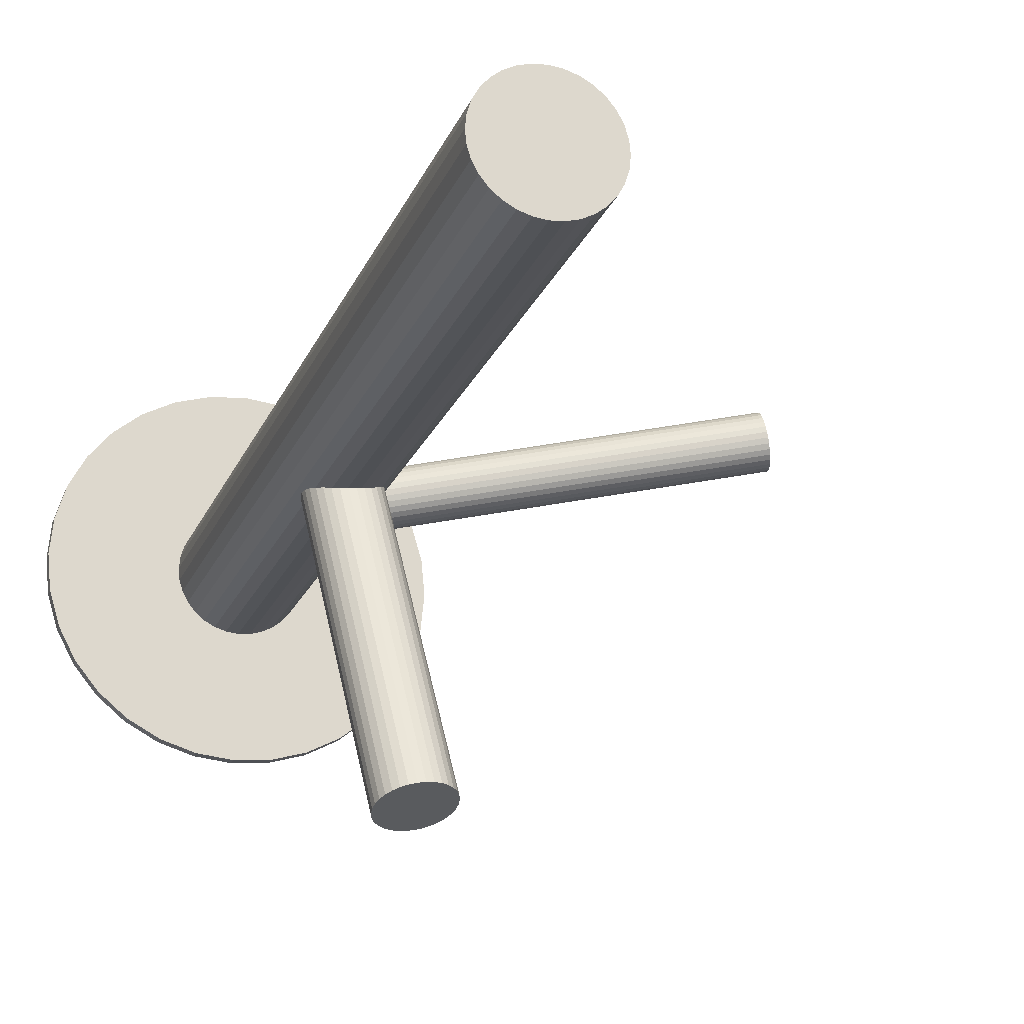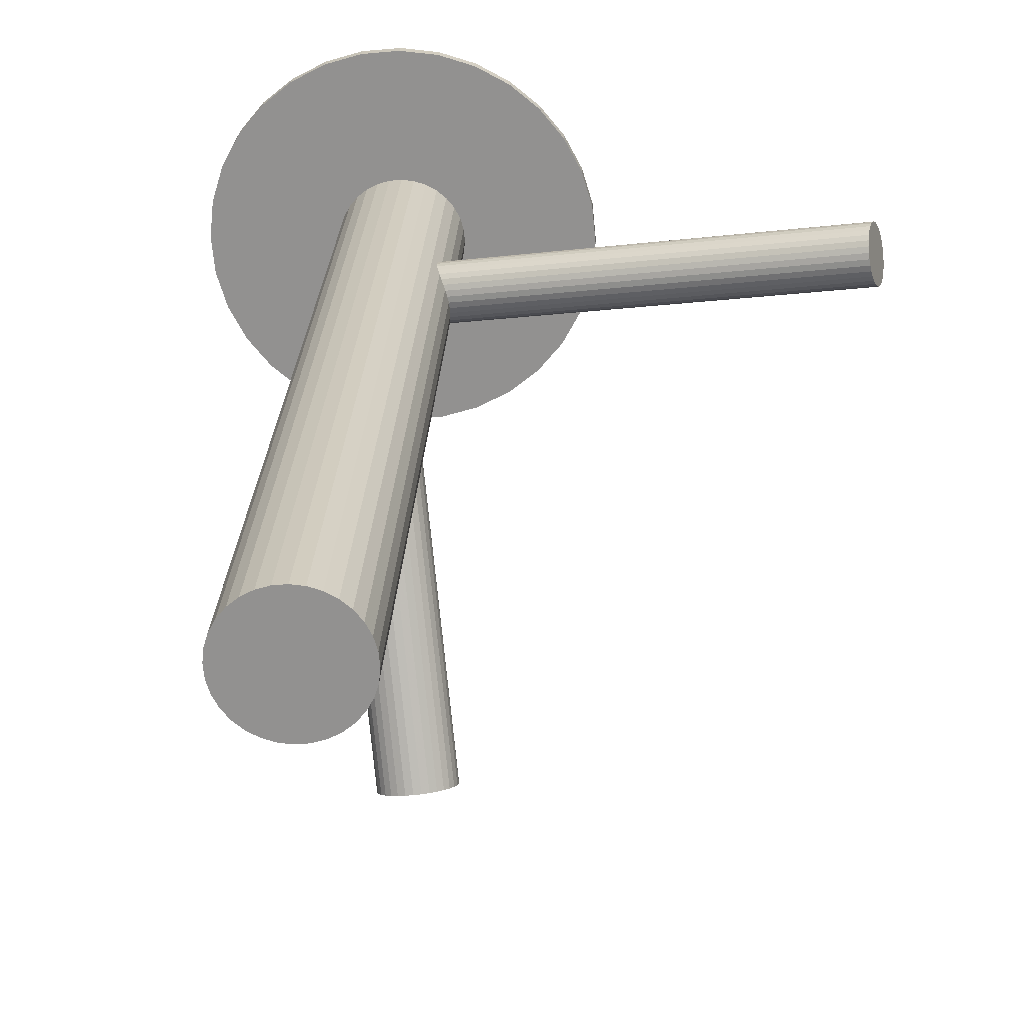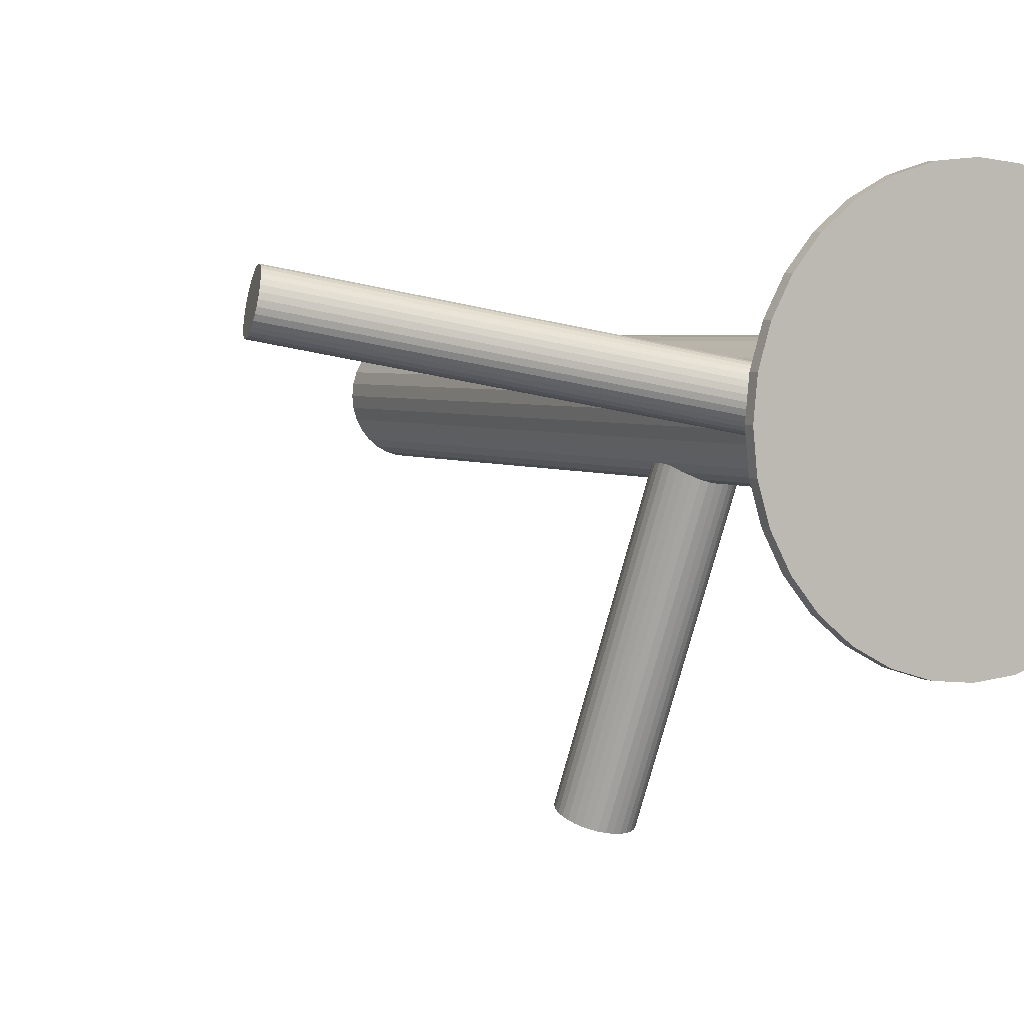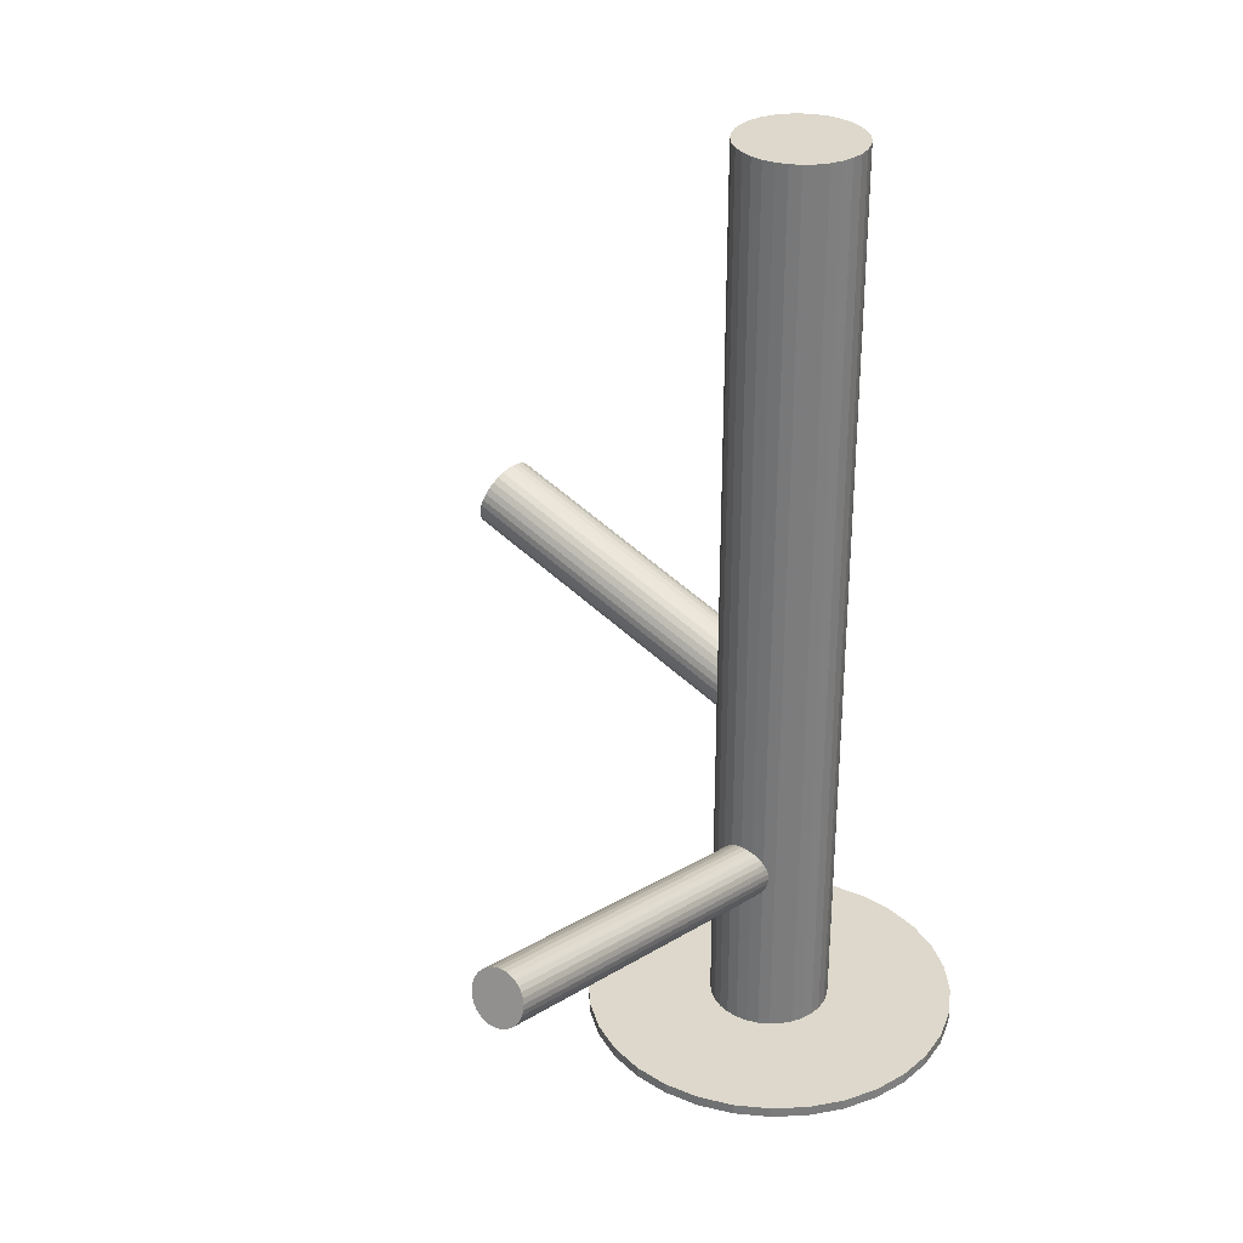
<metadata>
{"format":"obj","ext":"obj","renderer":"f3d","projection":"perspective","resolution":1024,"background":"white","views":[{"elev":-21.2,"azim":-18.3,"up":"+Y"},{"elev":23.5,"azim":2.7,"up":"+Y"},{"elev":3.6,"azim":152.3,"up":"+Y"},{"elev":31.4,"azim":137.1,"up":"+Z"}]}
</metadata>
<code>
v 0.3208 0.1835 -0.1588
v -0.1377 0.1184 -0.3236
v -0.1156 -0.2758 0.02928
v -0.1427 0.1226 -0.3073
v 0.3253 0.1673 -0.1637
v 0.3339 0.1553 -0.1881
v -0.1021 0.1022 -0.1058
v -0.1341 0.1107 -0.3317
v -0.1751 0.08799 -0.1198
v -0.1968 0.06818 -0.5
v -0.1968 0.06818 0.5
v -0.1968 0.1179 -0.5
v -0.1968 0.1179 0.5
v 0.3289 0.1595 -0.1718
v -0.1296 0.09446 -0.3366
v -0.1729 0.147 -0.5
v -0.1729 0.147 0.5
v -0.1729 0.03903 -0.5
v -0.1729 0.03903 0.5
v -0.1309 0.1002 -0.336
v -0.0934 -0.2932 -0.03256
v -0.15 0.08014 -0.1536
v 0.3362 0.1581 -0.1992
v 0.329 0.2068 -0.2087
v -0.1276 0.07312 -0.328
v 0.3307 0.157 -0.1769
v -0.1169 0.1057 -0.08932
v -0.1677 0.08224 -0.1401
v 0.3373 0.1696 -0.2124
v 0.3325 0.1976 -0.2151
v -0.08592 -0.2925 -0.03327
v -0.07141 -0.2896 -0.03048
v -0.1759 0.2896 -0.5
v -0.1759 0.2896 -0.4886
v -0.1759 -0.1036 -0.5
v -0.1759 -0.1036 -0.4886
v -0.1247 -0.2879 -0.003774
v -0.06157 -0.2686 0.02928
v -0.2786 -0.04871 -0.5
v -0.2786 -0.04871 -0.4886
v -0.2786 0.2348 -0.5
v -0.2786 0.2348 -0.4886
v -0.0497 -0.278 -0.003774
v 0.328 0.1849 -0.1881
v -0.1457 0.103 -0.2803
v -0.1134 -0.2926 -0.02253
v -0.1594 0.1001 -0.08932
v -0.1253 -0.2832 0.01052
v -0.1036 -0.2716 0.03723
v -0.1457 0.1169 -0.2911
v -0.08905 -0.2687 0.04001
v -0.05031 -0.2733 0.01052
v -0.1451 0.09741 -0.2786
v -0.1617 0.03303 -0.5
v -0.1617 0.03303 0.5
v -0.1617 0.153 -0.5
v -0.1617 0.153 0.5
v -0.09091 0.139 -0.5
v -0.09091 0.139 0.5
v -0.09091 0.04711 -0.5
v -0.09091 0.04711 0.5
v 0.3236 0.1723 -0.161
v -0.1042 0.09064 -0.1401
v 0.3188 0.2002 -0.1637
v 0.3254 0.2128 -0.1992
v 0.04837 0.1697 -0.5
v 0.04837 0.1697 -0.4886
v 0.04837 0.01632 -0.5
v 0.04837 0.01632 -0.4886
v 0.3271 0.163 -0.1674
v 0.3199 0.2117 -0.1769
v -0.165 0.09786 -0.09388
v -0.08157 -0.268 0.03931
v -0.1325 0.06373 -0.3016
v -0.08283 0.05695 -0.5
v -0.08283 0.05695 0.5
v -0.08283 0.1291 -0.5
v -0.08283 0.1291 0.5
v 0.05978 0.05393 -0.5
v 0.05978 0.05393 -0.4886
v 0.05978 0.1321 -0.5
v 0.05978 0.1321 -0.4886
v 0.3272 0.2103 -0.2043
v -0.1428 0.08041 -0.1557
v 0.3222 0.2145 -0.1881
v -0.06012 0.2782 -0.5
v -0.06012 0.2782 -0.4886
v -0.06012 -0.09217 -0.5
v -0.06012 -0.09217 -0.4886
v 0.3308 0.2025 -0.2124
v -0.05935 -0.2854 -0.02253
v -0.1242 0.02934 -0.5
v -0.1242 0.02934 0.5
v -0.1242 0.1567 -0.5
v -0.1242 0.1567 0.5
v 0.3353 0.1863 -0.2173
v -0.144 0.1218 -0.3016
v 0.334 0.1921 -0.2167
v -0.1201 -0.2782 0.02373
v -0.2005 0.1057 -0.5
v -0.2005 0.1057 0.5
v -0.2005 0.08036 -0.5
v -0.2005 0.08036 0.5
v -0.1353 0.08116 -0.1564
v -0.1208 0.084 -0.1536
v -0.174 0.08577 -0.1269
v -0.06495 -0.2877 -0.02709
v -0.02546 0.2597 -0.5
v -0.02546 0.2597 -0.4886
v -0.02546 -0.07364 -0.5
v -0.02546 -0.07364 -0.4886
v -0.09905 0.09567 -0.1269
v 0.3373 0.165 -0.2087
v -0.1627 0.08107 -0.1457
v -0.1109 0.105 -0.09388
v -0.2482 0.2597 -0.5
v -0.2482 0.2597 -0.4886
v -0.2482 -0.07364 -0.5
v -0.2482 -0.07364 -0.4886
v -0.1746 0.0904 -0.1126
v -0.1529 0.1021 -0.08594
v -0.09966 0.1003 -0.1126
v -0.1297 0.06428 -0.313
v -0.07314 0.1057 -0.5
v -0.07314 0.1057 0.5
v -0.07314 0.08036 -0.5
v -0.07314 0.08036 0.5
v -0.1384 0.1049 -0.08315
v 0.3191 0.1949 -0.161
v -0.05658 -0.2698 0.02373
v -0.1495 0.02934 -0.5
v -0.1495 0.02934 0.5
v -0.1495 0.1567 -0.5
v -0.1495 0.1567 0.5
v 0.3192 0.2087 -0.1718
v -0.1074 -0.2933 -0.02709
v -0.1309 0.1057 -0.08385
v -0.07431 -0.2677 0.03723
v -0.2135 0.2782 -0.5
v -0.2135 0.2782 -0.4886
v -0.2135 -0.09217 -0.5
v -0.2135 -0.09217 -0.4886
v 0.3198 0.1893 -0.1594
v -0.1908 0.05695 -0.5
v -0.1908 0.05695 0.5
v -0.1908 0.1291 -0.5
v -0.1908 0.1291 0.5
v -0.3334 0.05393 -0.5
v -0.3334 0.05393 -0.4886
v -0.3334 0.1321 -0.5
v -0.3334 0.1321 -0.4886
v -0.04927 -0.2756 0.003374
v -0.1412 0.1223 -0.313
v -0.1222 -0.2898 -0.01065
v -0.1087 0.08821 -0.1457
v 0.3324 0.1556 -0.1823
v -0.322 0.1697 -0.5
v -0.322 0.1697 -0.4886
v -0.322 0.01632 -0.5
v -0.322 0.01632 -0.4886
v -0.112 0.03303 -0.5
v -0.112 0.03303 0.5
v -0.112 0.153 -0.5
v -0.112 0.153 0.5
v -0.05158 -0.2805 -0.01065
v -0.1695 0.09543 -0.09943
v -0.1828 0.139 -0.5
v -0.1828 0.139 0.5
v -0.1828 0.04711 -0.5
v -0.1828 0.04711 0.5
v -0.1286 0.08866 -0.336
v -0.1143 0.08597 -0.1503
v -0.128 0.06922 -0.3236
v 0.004914 -0.04871 -0.5
v 0.004914 -0.04871 -0.4886
v 0.004914 0.2348 -0.5
v 0.004914 0.2348 -0.4886
v -0.1279 0.08303 -0.3344
v 0.3209 0.2137 -0.1823
v -0.07849 -0.2913 -0.03256
v -0.09773 0.2896 -0.5
v -0.09773 0.2896 -0.4886
v -0.09773 -0.1036 -0.5
v -0.09773 -0.1036 -0.4886
v -0.1059 0.1038 -0.09943
v -0.08748 -0.2806 0.003374
v -0.1568 0.08036 -0.1503
v -0.1461 0.113 -0.2866
v -0.1237 0.1059 -0.08594
v -0.09648 -0.2699 0.03931
v -0.1428 0.08586 -0.2786
v -0.1441 0.09161 -0.2781
v 0.3352 0.1562 -0.1938
v -0.1008 0.147 -0.5
v -0.1008 0.147 0.5
v -0.1008 0.03903 -0.5
v -0.1008 0.03903 0.5
v -0.07683 0.06818 -0.5
v -0.07683 0.06818 0.5
v -0.07683 0.1179 -0.5
v -0.07683 0.1179 0.5
v -0.09862 0.09808 -0.1198
v -0.1396 0.0754 -0.283
v -0.1715 0.08383 -0.1338
v -0.131 0.06344 -0.3073
v -0.1234 -0.2807 0.0174
v -0.136 0.06763 -0.2911
v 0.3237 0.2142 -0.1938
v -0.1009 0.09316 -0.1338
v -0.05278 -0.2714 0.0174
v -0.3035 -0.01834 -0.5
v -0.3035 -0.01834 -0.4886
v -0.3035 0.2044 -0.5
v -0.3035 0.2044 -0.4886
v -0.1287 0.06624 -0.3185
v -0.1359 0.115 -0.328
v -0.1257 -0.2856 0.003374
v -0.1342 0.06514 -0.2961
v -0.1276 0.07778 -0.3317
v -0.1324 0.1057 -0.3344
v 0.3363 0.1805 -0.2167
v -0.3373 0.09304 -0.5
v -0.3373 0.09304 -0.4886
v -0.2018 0.09304 -0.5
v -0.2018 0.09304 0.5
v 0.3369 0.1611 -0.2043
v -0.1278 0.08238 -0.1557
v -0.1007 -0.2935 -0.03048
v -0.1184 -0.2914 -0.01698
v 0.337 0.1749 -0.2151
v -0.06756 -0.2679 0.03384
v -0.1368 -0.1074 -0.5
v -0.1368 -0.1074 -0.4886
v -0.1368 0.02809 -0.5
v -0.1368 0.02809 0.5
v -0.1368 0.09304 -0.3073
v -0.1368 0.09304 -0.5
v -0.1368 0.09304 0.5
v -0.1368 0.09304 -0.4886
v -0.1368 0.09304 -0.1198
v -0.1368 0.158 -0.5
v -0.1368 0.158 0.5
v -0.1368 0.2935 -0.5
v -0.1368 0.2935 -0.4886
v -0.07189 0.09304 -0.5
v -0.07189 0.09304 0.5
v -0.1458 0.1037 -0.08385
v -0.1413 0.08039 -0.2803
v 0.06363 0.09304 -0.5
v 0.06363 0.09304 -0.4886
v -0.1461 0.1083 -0.283
v -0.1395 0.1209 -0.3185
v -0.11 -0.2735 0.03384
v 0.3188 0.2048 -0.1674
v -0.1378 0.0711 -0.2866
v -0.145 0.1198 -0.2961
v 0.02984 -0.01834 -0.5
v 0.02984 -0.01834 -0.4886
v 0.02984 0.2044 -0.5
v 0.02984 0.2044 -0.4886
v -0.1727 0.09291 -0.1058
v -0.05484 -0.283 -0.01698
v 0.3221 0.1777 -0.1594
f 245 237 124
f 245 124 246
f 246 124 125
f 246 125 238
f 124 237 200
f 124 200 125
f 125 200 201
f 125 201 238
f 200 237 77
f 200 77 201
f 201 77 78
f 201 78 238
f 77 237 58
f 77 58 78
f 78 58 59
f 78 59 238
f 58 237 194
f 58 194 59
f 59 194 195
f 59 195 238
f 194 237 163
f 194 163 195
f 195 163 164
f 195 164 238
f 163 237 94
f 163 94 164
f 164 94 95
f 164 95 238
f 94 237 241
f 94 241 95
f 95 241 242
f 95 242 238
f 241 237 133
f 241 133 242
f 242 133 134
f 242 134 238
f 133 237 56
f 133 56 134
f 134 56 57
f 134 57 238
f 56 237 16
f 56 16 57
f 57 16 17
f 57 17 238
f 16 237 167
f 16 167 17
f 17 167 168
f 17 168 238
f 167 237 146
f 167 146 168
f 168 146 147
f 168 147 238
f 146 237 12
f 146 12 147
f 147 12 13
f 147 13 238
f 12 237 100
f 12 100 13
f 13 100 101
f 13 101 238
f 100 237 224
f 100 224 101
f 101 224 225
f 101 225 238
f 224 237 102
f 224 102 225
f 225 102 103
f 225 103 238
f 102 237 10
f 102 10 103
f 103 10 11
f 103 11 238
f 10 237 144
f 10 144 11
f 11 144 145
f 11 145 238
f 144 237 169
f 144 169 145
f 145 169 170
f 145 170 238
f 169 237 18
f 169 18 170
f 170 18 19
f 170 19 238
f 18 237 54
f 18 54 19
f 19 54 55
f 19 55 238
f 54 237 131
f 54 131 55
f 55 131 132
f 55 132 238
f 131 237 234
f 131 234 132
f 132 234 235
f 132 235 238
f 234 237 92
f 234 92 235
f 235 92 93
f 235 93 238
f 92 237 161
f 92 161 93
f 93 161 162
f 93 162 238
f 161 237 196
f 161 196 162
f 162 196 197
f 162 197 238
f 196 237 60
f 196 60 197
f 197 60 61
f 197 61 238
f 60 237 75
f 60 75 61
f 61 75 76
f 61 76 238
f 75 237 198
f 75 198 76
f 76 198 199
f 76 199 238
f 198 237 126
f 198 126 199
f 199 126 127
f 199 127 238
f 126 237 245
f 126 245 127
f 127 245 246
f 127 246 238
f 202 240 122
f 202 122 152
f 152 122 52
f 152 52 186
f 122 240 7
f 122 7 52
f 52 7 210
f 52 210 186
f 7 240 185
f 7 185 210
f 210 185 130
f 210 130 186
f 185 240 115
f 185 115 130
f 130 115 38
f 130 38 186
f 115 240 27
f 115 27 38
f 38 27 231
f 38 231 186
f 27 240 189
f 27 189 231
f 231 189 138
f 231 138 186
f 189 240 137
f 189 137 138
f 138 137 73
f 138 73 186
f 137 240 128
f 137 128 73
f 73 128 51
f 73 51 186
f 128 240 247
f 128 247 51
f 51 247 190
f 51 190 186
f 247 240 121
f 247 121 190
f 190 121 49
f 190 49 186
f 121 240 47
f 121 47 49
f 49 47 253
f 49 253 186
f 47 240 72
f 47 72 253
f 253 72 3
f 253 3 186
f 72 240 166
f 72 166 3
f 3 166 99
f 3 99 186
f 166 240 261
f 166 261 99
f 99 261 206
f 99 206 186
f 261 240 120
f 261 120 206
f 206 120 48
f 206 48 186
f 120 240 9
f 120 9 48
f 48 9 217
f 48 217 186
f 9 240 106
f 9 106 217
f 217 106 37
f 217 37 186
f 106 240 204
f 106 204 37
f 37 204 154
f 37 154 186
f 204 240 28
f 204 28 154
f 154 28 229
f 154 229 186
f 28 240 114
f 28 114 229
f 229 114 46
f 229 46 186
f 114 240 187
f 114 187 46
f 46 187 136
f 46 136 186
f 187 240 22
f 187 22 136
f 136 22 228
f 136 228 186
f 22 240 84
f 22 84 228
f 228 84 21
f 228 21 186
f 84 240 104
f 84 104 21
f 21 104 31
f 21 31 186
f 104 240 227
f 104 227 31
f 31 227 180
f 31 180 186
f 227 240 105
f 227 105 180
f 180 105 32
f 180 32 186
f 105 240 172
f 105 172 32
f 32 172 107
f 32 107 186
f 172 240 155
f 172 155 107
f 107 155 91
f 107 91 186
f 155 240 63
f 155 63 91
f 91 63 262
f 91 262 186
f 63 240 209
f 63 209 262
f 262 209 165
f 262 165 186
f 209 240 112
f 209 112 165
f 165 112 43
f 165 43 186
f 112 240 202
f 112 202 43
f 43 202 152
f 43 152 186
f 4 236 97
f 4 97 85
f 85 97 179
f 85 179 44
f 97 236 256
f 97 256 179
f 179 256 71
f 179 71 44
f 256 236 50
f 256 50 71
f 71 50 135
f 71 135 44
f 50 236 188
f 50 188 135
f 135 188 254
f 135 254 44
f 188 236 251
f 188 251 254
f 254 251 64
f 254 64 44
f 251 236 45
f 251 45 64
f 64 45 129
f 64 129 44
f 45 236 53
f 45 53 129
f 129 53 143
f 129 143 44
f 53 236 192
f 53 192 143
f 143 192 1
f 143 1 44
f 192 236 191
f 192 191 1
f 1 191 263
f 1 263 44
f 191 236 248
f 191 248 263
f 263 248 62
f 263 62 44
f 248 236 203
f 248 203 62
f 62 203 5
f 62 5 44
f 203 236 255
f 203 255 5
f 5 255 70
f 5 70 44
f 255 236 207
f 255 207 70
f 70 207 14
f 70 14 44
f 207 236 218
f 207 218 14
f 14 218 26
f 14 26 44
f 218 236 74
f 218 74 26
f 26 74 156
f 26 156 44
f 74 236 205
f 74 205 156
f 156 205 6
f 156 6 44
f 205 236 123
f 205 123 6
f 6 123 193
f 6 193 44
f 123 236 215
f 123 215 193
f 193 215 23
f 193 23 44
f 215 236 173
f 215 173 23
f 23 173 226
f 23 226 44
f 173 236 25
f 173 25 226
f 226 25 113
f 226 113 44
f 25 236 219
f 25 219 113
f 113 219 29
f 113 29 44
f 219 236 178
f 219 178 29
f 29 178 230
f 29 230 44
f 178 236 171
f 178 171 230
f 230 171 221
f 230 221 44
f 171 236 15
f 171 15 221
f 221 15 96
f 221 96 44
f 15 236 20
f 15 20 96
f 96 20 98
f 96 98 44
f 20 236 220
f 20 220 98
f 98 220 30
f 98 30 44
f 220 236 8
f 220 8 30
f 30 8 90
f 30 90 44
f 8 236 216
f 8 216 90
f 90 216 24
f 90 24 44
f 216 236 2
f 216 2 24
f 24 2 83
f 24 83 44
f 2 236 252
f 2 252 83
f 83 252 65
f 83 65 44
f 252 236 153
f 252 153 65
f 65 153 208
f 65 208 44
f 153 236 4
f 153 4 208
f 208 4 85
f 208 85 44
f 249 237 81
f 249 81 250
f 250 81 82
f 250 82 239
f 81 237 66
f 81 66 82
f 82 66 67
f 82 67 239
f 66 237 259
f 66 259 67
f 67 259 260
f 67 260 239
f 259 237 176
f 259 176 260
f 260 176 177
f 260 177 239
f 176 237 108
f 176 108 177
f 177 108 109
f 177 109 239
f 108 237 86
f 108 86 109
f 109 86 87
f 109 87 239
f 86 237 181
f 86 181 87
f 87 181 182
f 87 182 239
f 181 237 243
f 181 243 182
f 182 243 244
f 182 244 239
f 243 237 33
f 243 33 244
f 244 33 34
f 244 34 239
f 33 237 139
f 33 139 34
f 34 139 140
f 34 140 239
f 139 237 116
f 139 116 140
f 140 116 117
f 140 117 239
f 116 237 41
f 116 41 117
f 117 41 42
f 117 42 239
f 41 237 213
f 41 213 42
f 42 213 214
f 42 214 239
f 213 237 157
f 213 157 214
f 214 157 158
f 214 158 239
f 157 237 150
f 157 150 158
f 158 150 151
f 158 151 239
f 150 237 222
f 150 222 151
f 151 222 223
f 151 223 239
f 222 237 148
f 222 148 223
f 223 148 149
f 223 149 239
f 148 237 159
f 148 159 149
f 149 159 160
f 149 160 239
f 159 237 211
f 159 211 160
f 160 211 212
f 160 212 239
f 211 237 39
f 211 39 212
f 212 39 40
f 212 40 239
f 39 237 118
f 39 118 40
f 40 118 119
f 40 119 239
f 118 237 141
f 118 141 119
f 119 141 142
f 119 142 239
f 141 237 35
f 141 35 142
f 142 35 36
f 142 36 239
f 35 237 232
f 35 232 36
f 36 232 233
f 36 233 239
f 232 237 183
f 232 183 233
f 233 183 184
f 233 184 239
f 183 237 88
f 183 88 184
f 184 88 89
f 184 89 239
f 88 237 110
f 88 110 89
f 89 110 111
f 89 111 239
f 110 237 174
f 110 174 111
f 111 174 175
f 111 175 239
f 174 237 257
f 174 257 175
f 175 257 258
f 175 258 239
f 257 237 68
f 257 68 258
f 258 68 69
f 258 69 239
f 68 237 79
f 68 79 69
f 69 79 80
f 69 80 239
f 79 237 249
f 79 249 80
f 80 249 250
f 80 250 239

</code>
